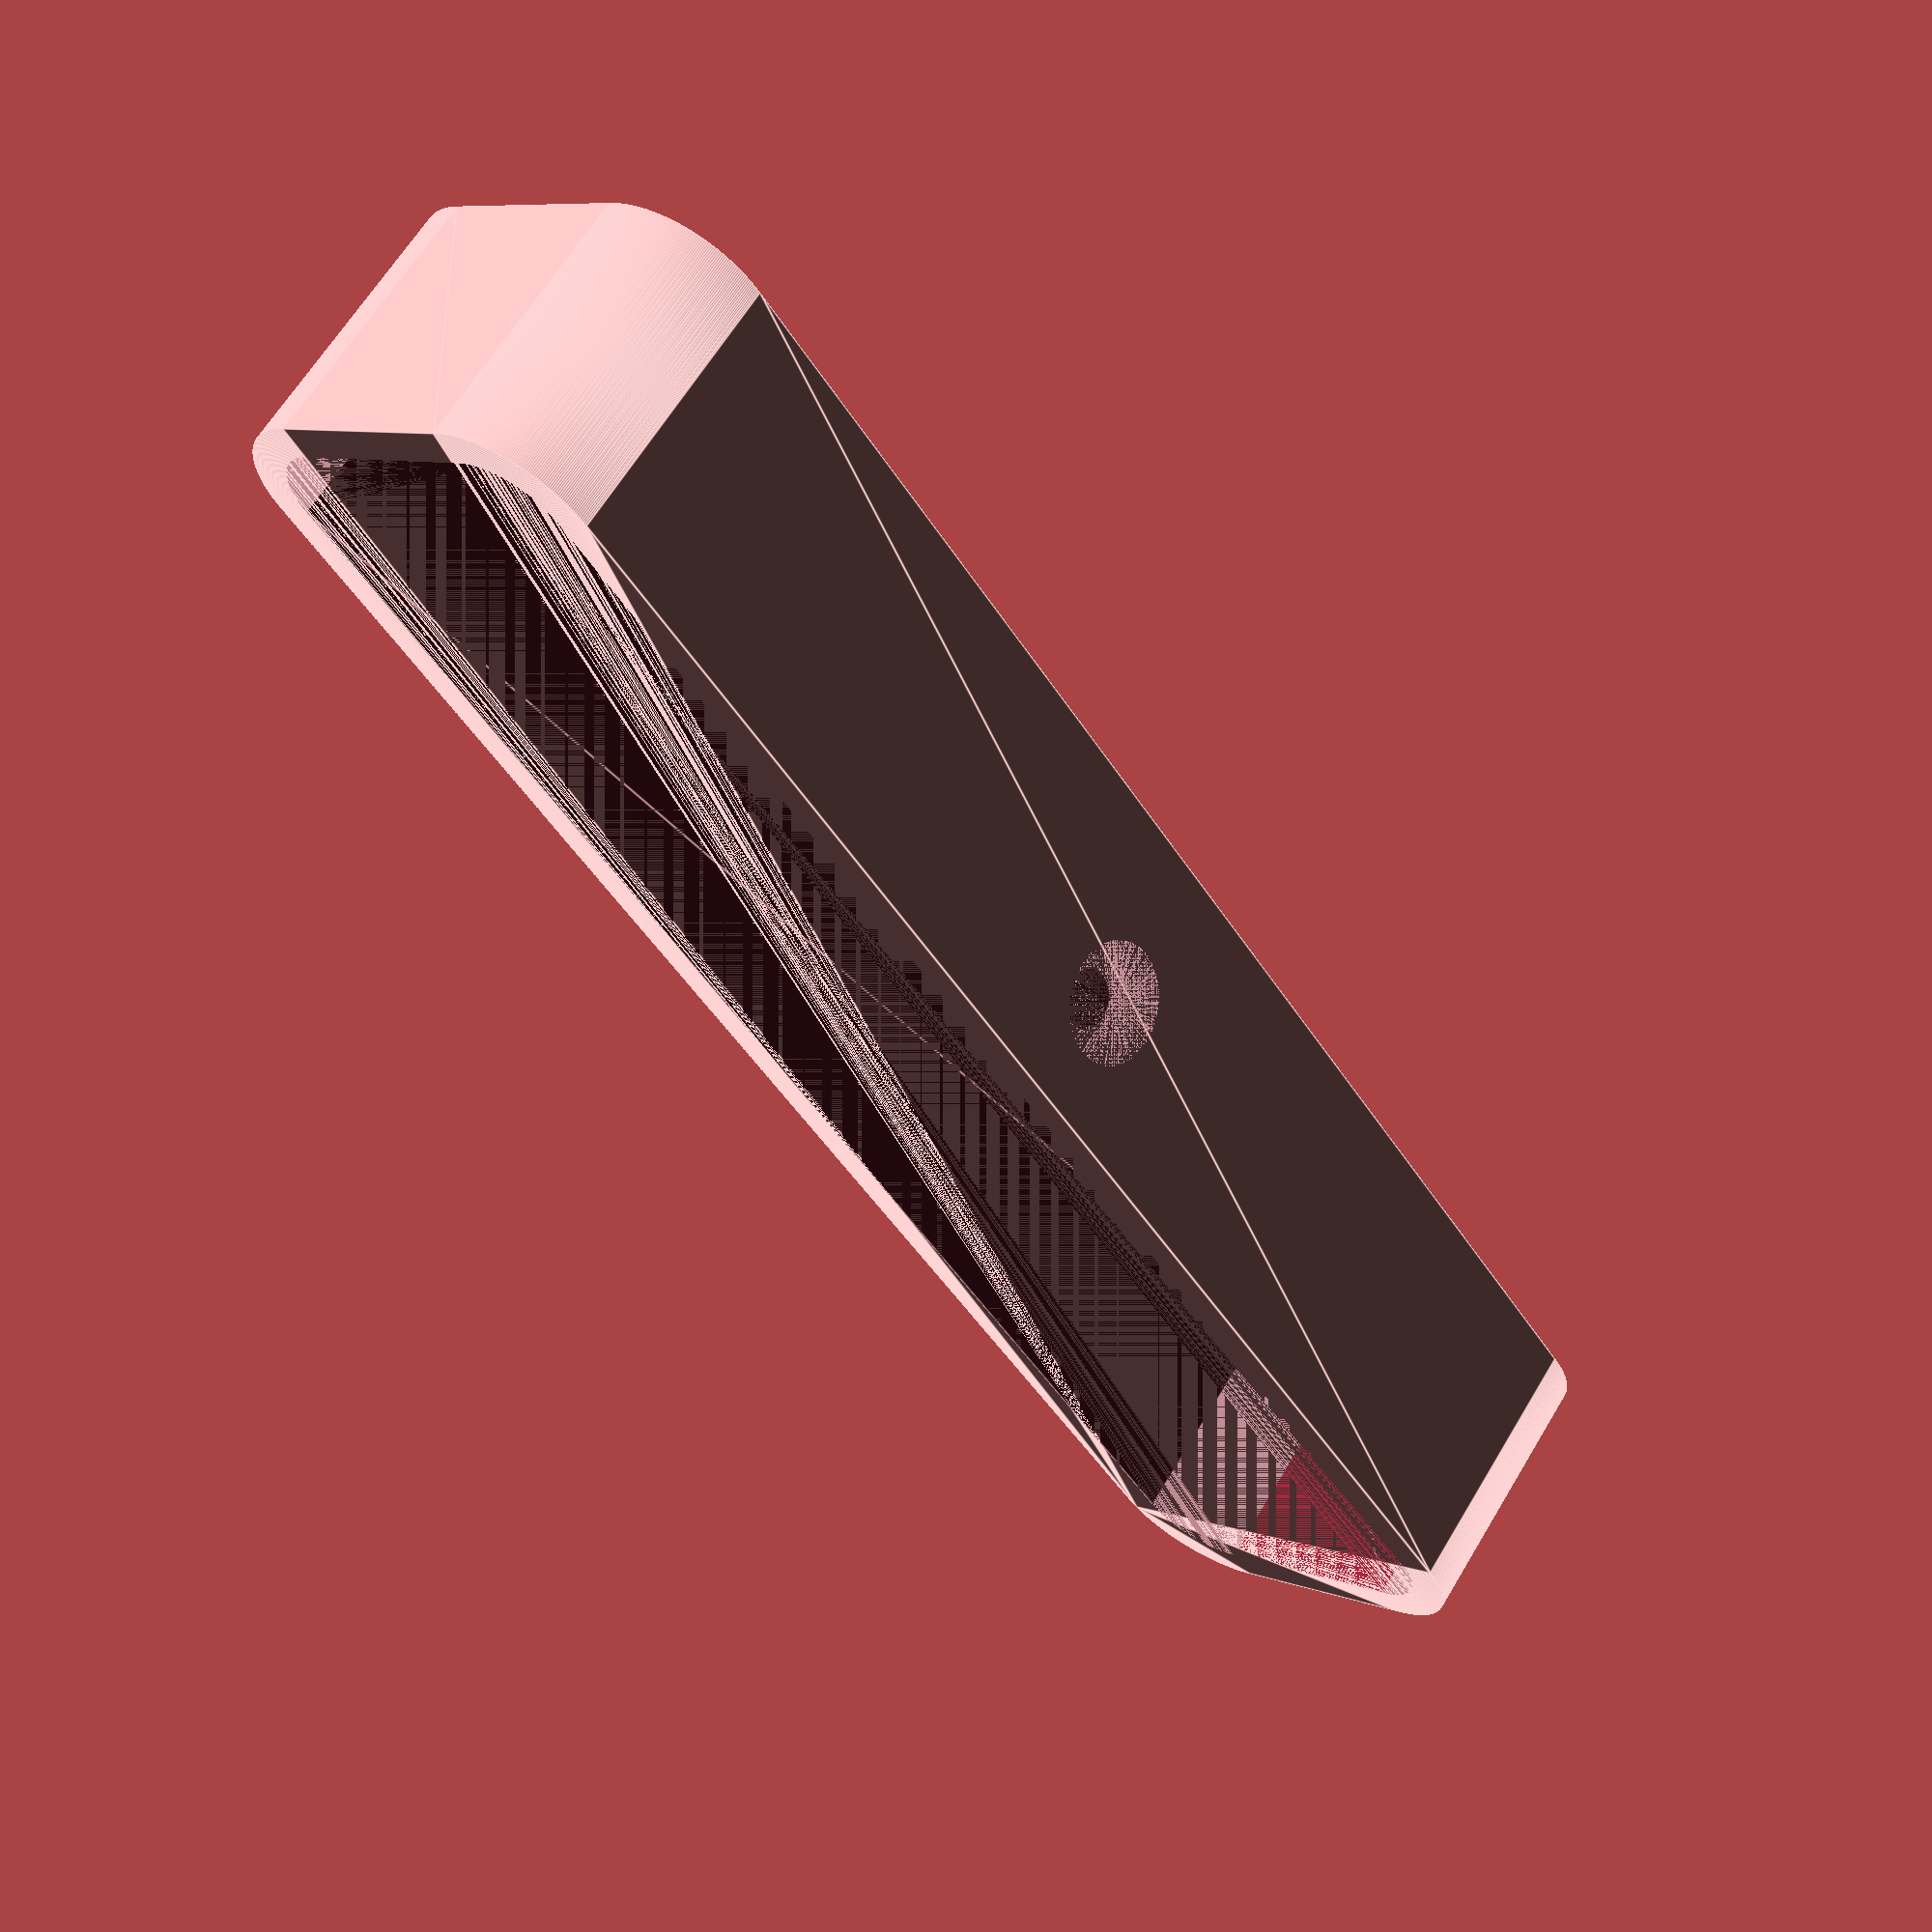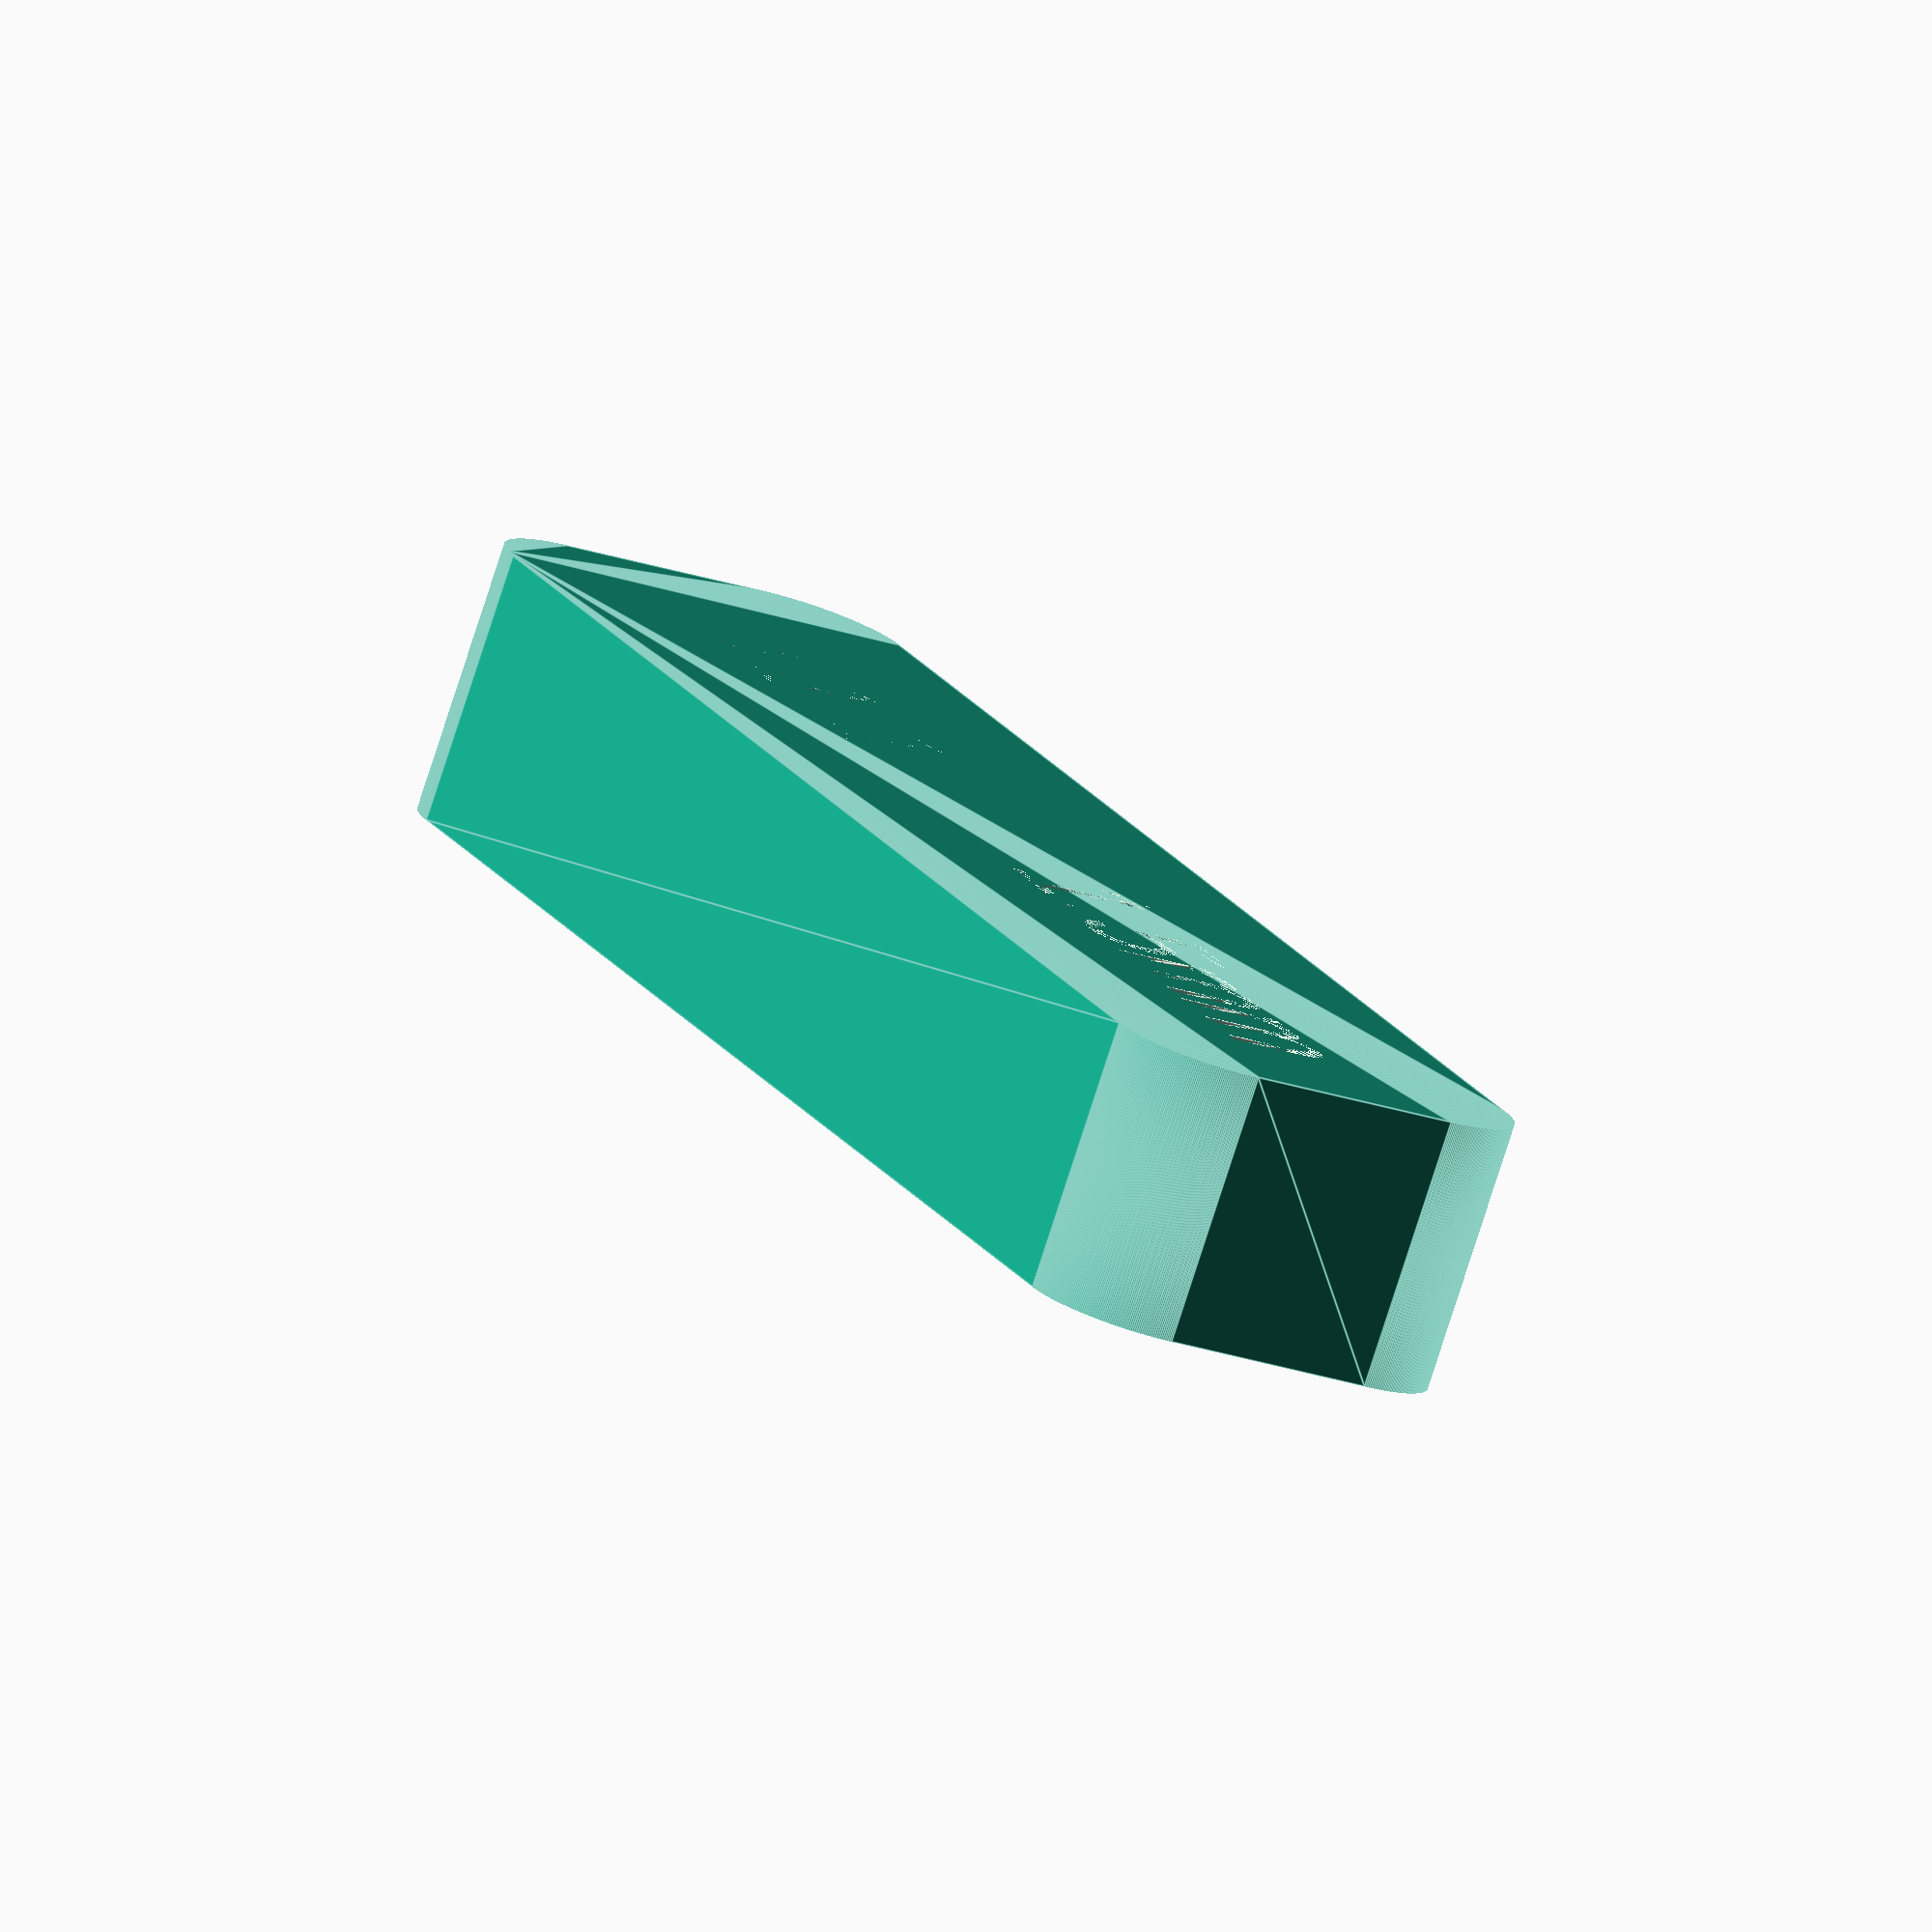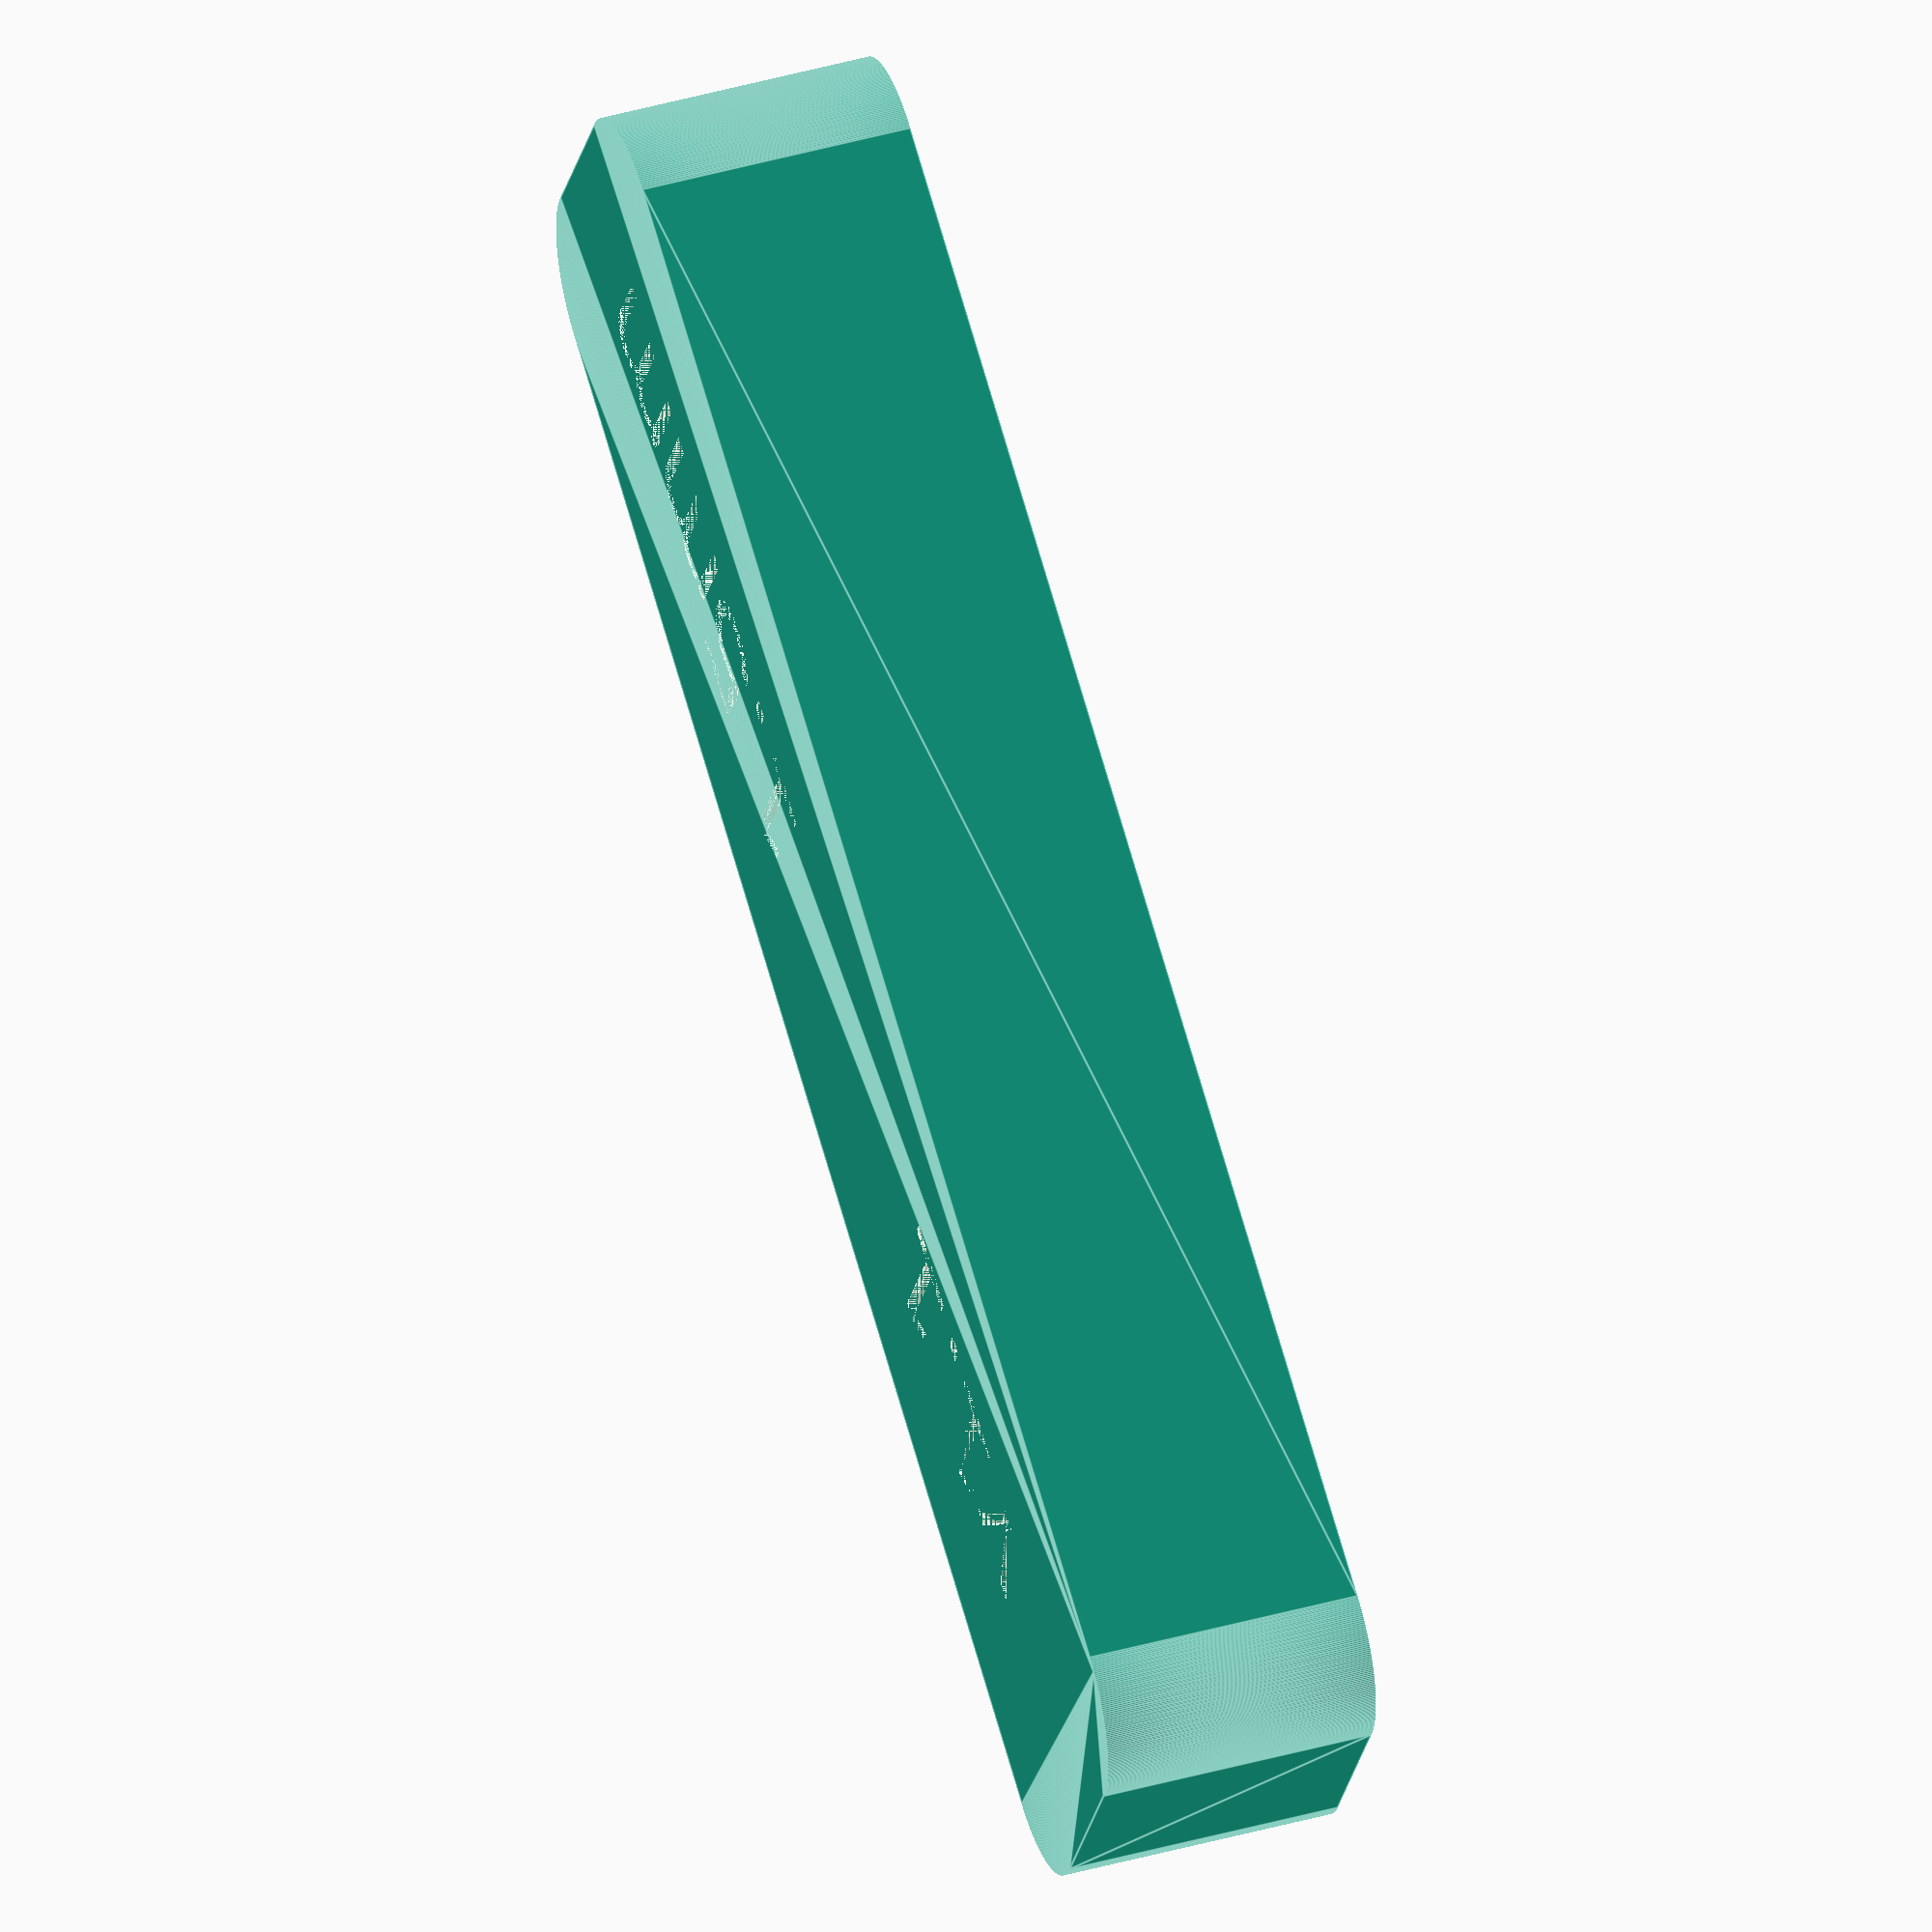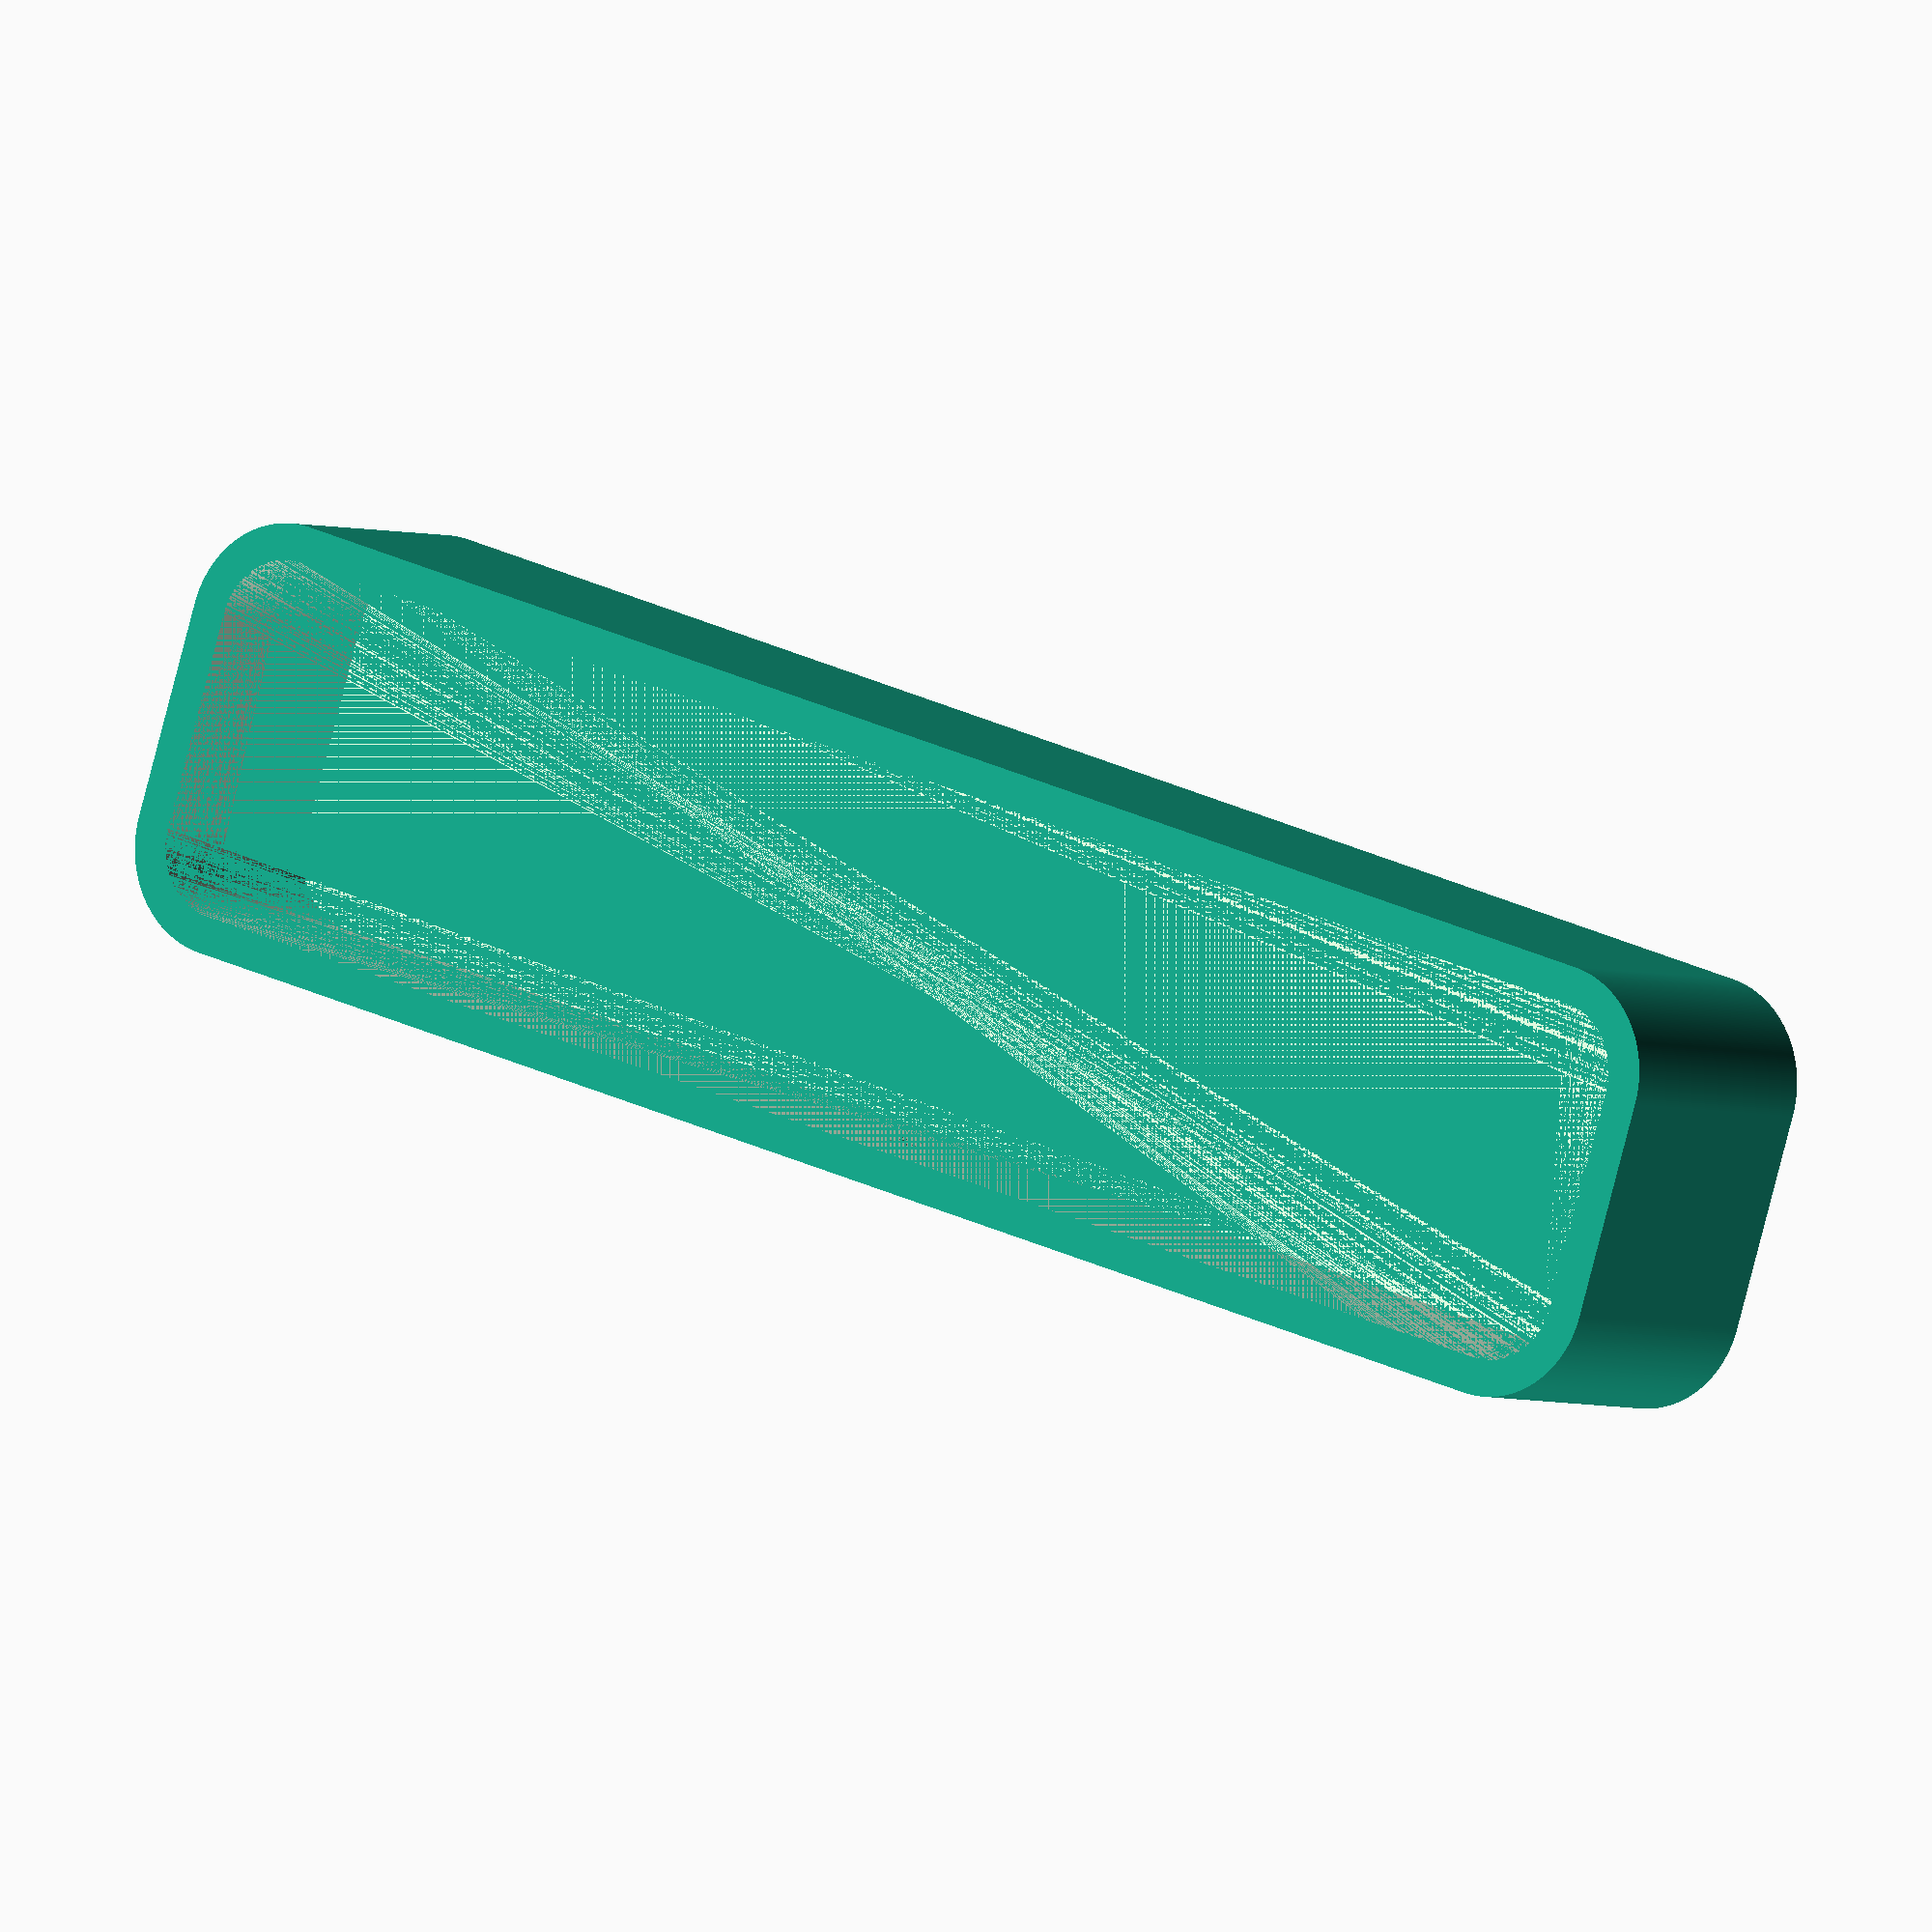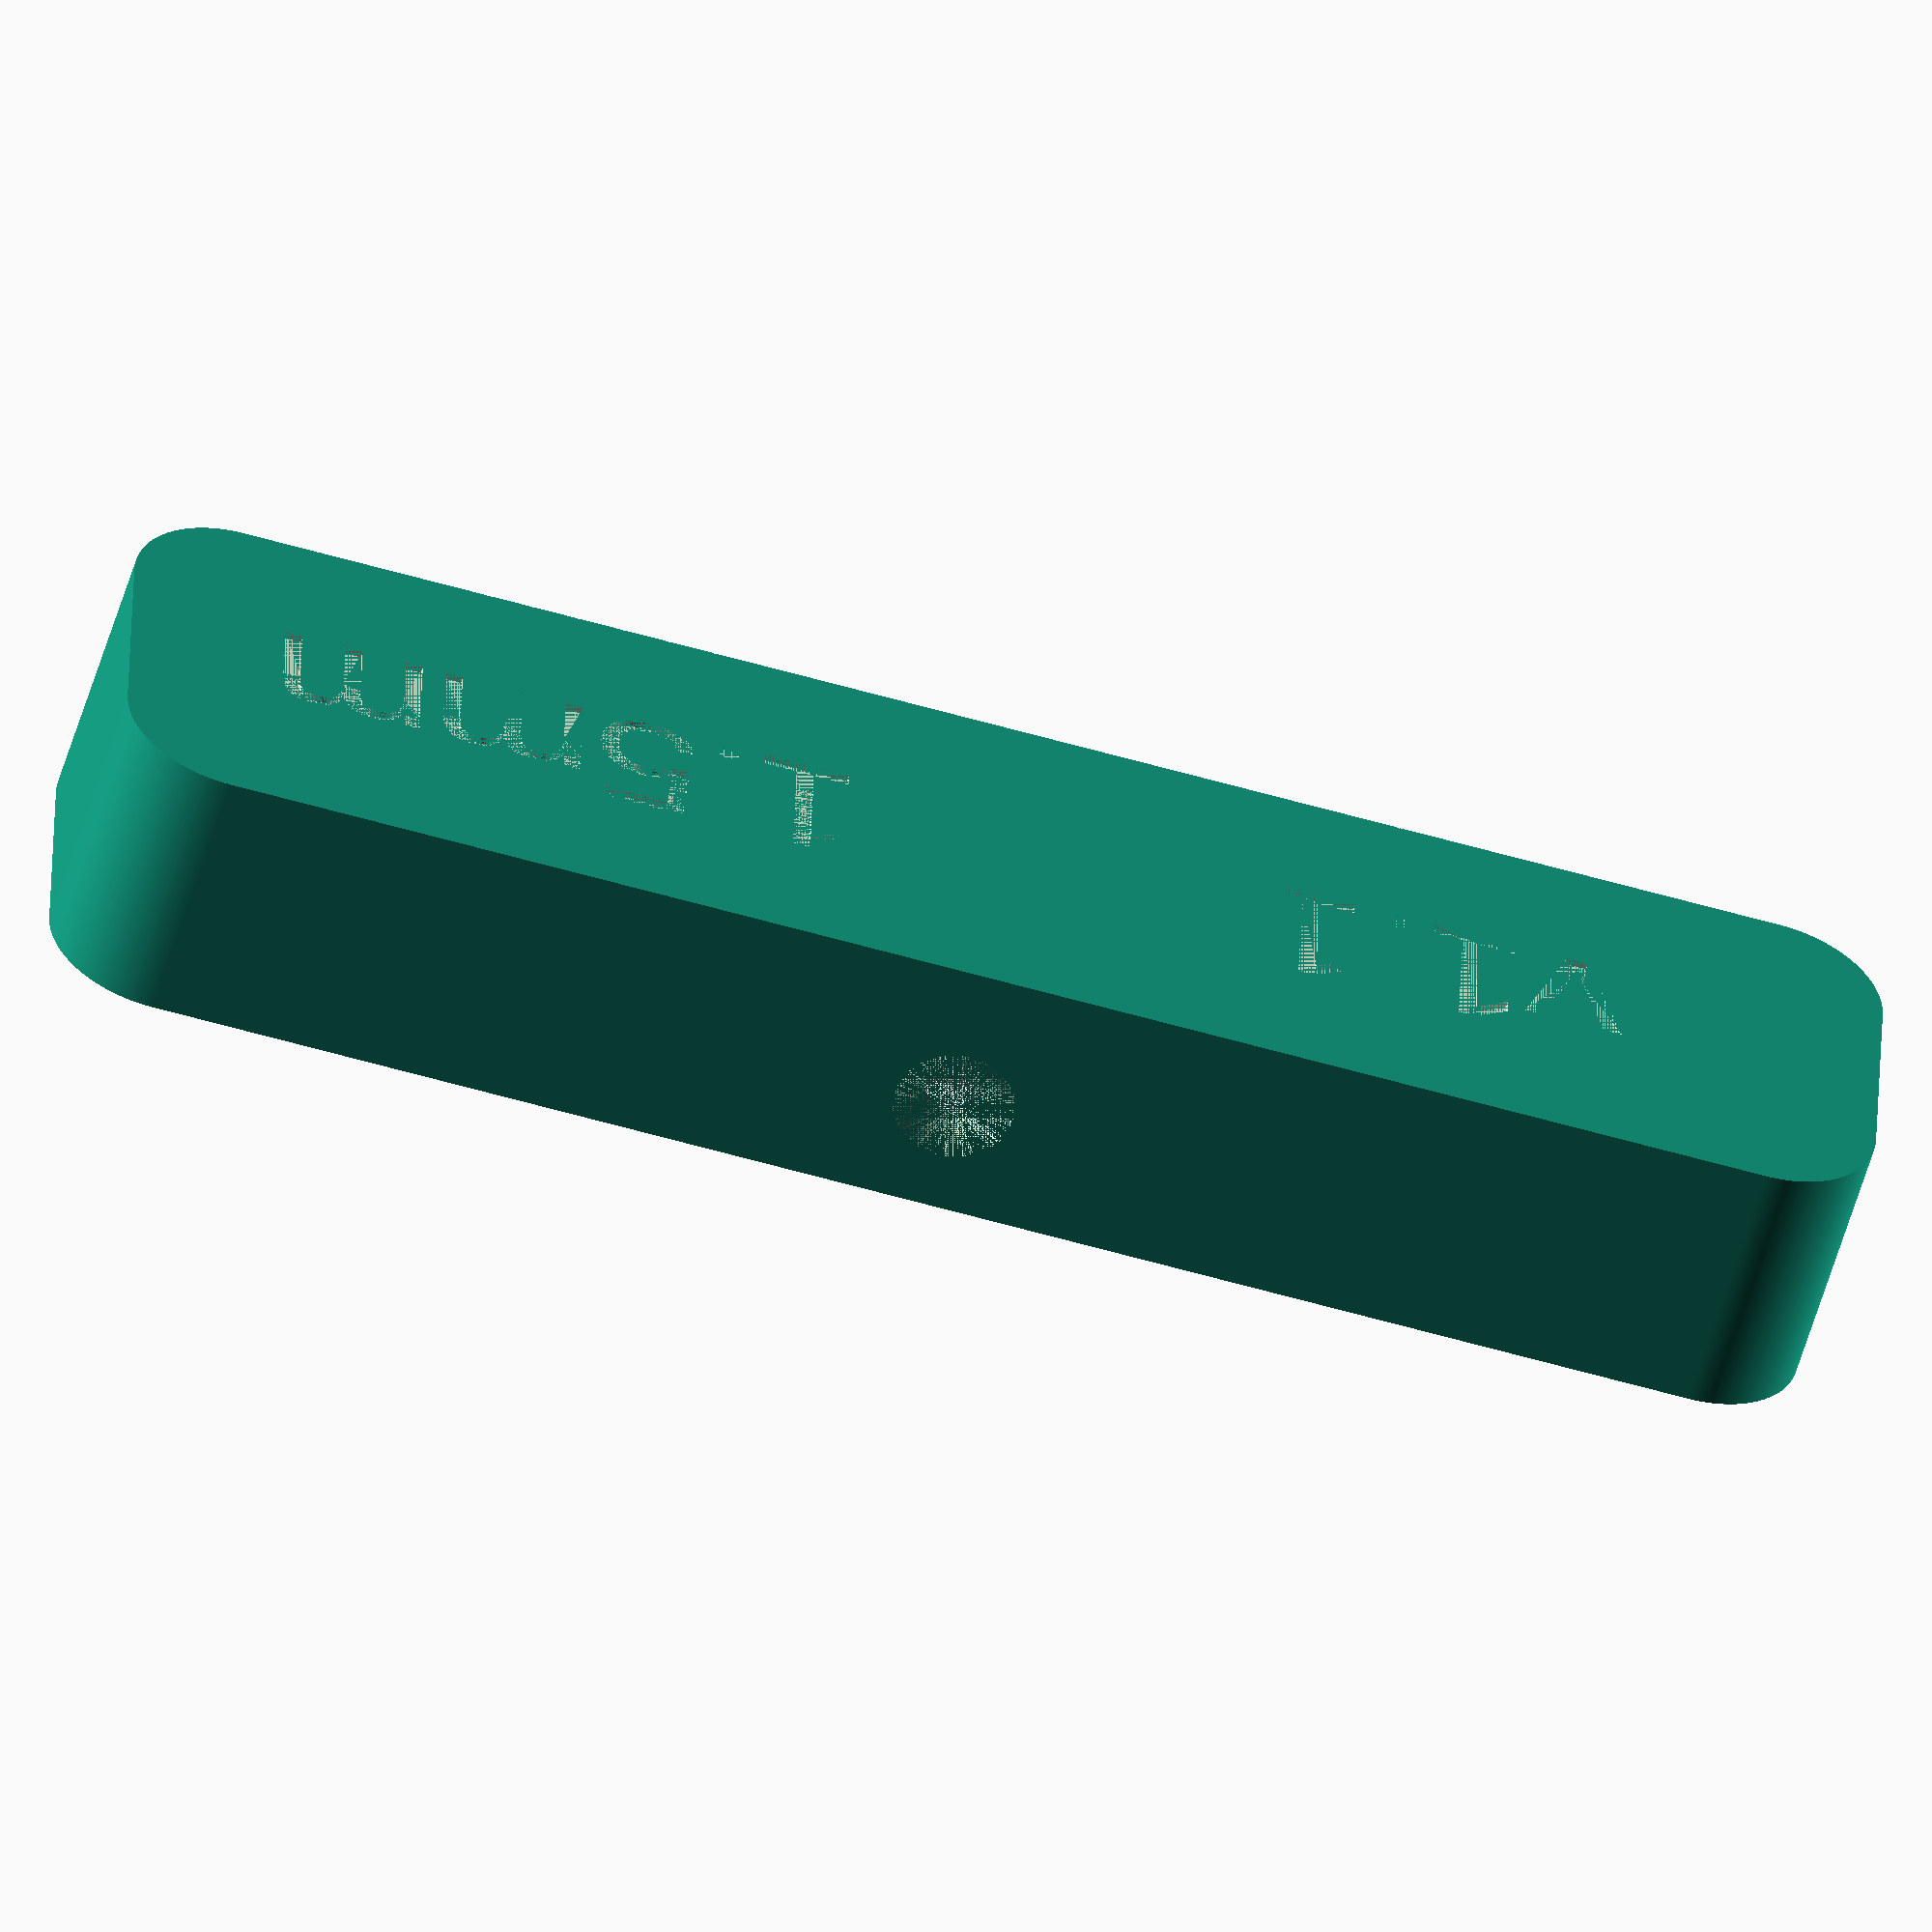
<openscad>
/* [General] */

// Height for the sleeve.
height = 10;

// Adjust this parameter, if the sleeve is to tight or to loose.
gap = 0.5;

// The thickness of the sleeve (and the bottom).
thickness = 1.5;

// The height of the bottom. Can be used to angle the shelf.
height_spacer = 0;

/* [Screw] */

// Create a hole for a screw to fix the feet.
screw = true;

// Diameter of the screw hole.
screw_hole_diameter = 2.5;

// Diameter of the screw head. For embedding the head in the sleeve.
screw_head_diameter = 5;

/* [Label] */

// Embed the version number and the height of the bottom in the bottom.
label = true;

// Text for the version number.
version_number = "v1.1";

// The font type for the label.
font_type = "";

// The text height in mm.
text_size = 6;

// The depth for the text. Adjust to first layer height.
text_depth = 0.28;

/* [Hidden] */

// The length of the feet.
length = 70;

// The width of the feet.
width = 14;

// The diameter of the rounded corners.
corner_diameter = 6;

$fa = 1;
$fs = 0.01;

module shape(length, width, height, diameter)
{
    hull()
    {
        translate([diameter/2, diameter/2, 0])
        {
            for(i = [0,1])
            {
                for(j = [0,1])
                {
                    translate([i*(length-diameter), j*(width-diameter), 0])
                    {
                        cylinder(d=diameter, h=height);
                    }
                }
            }
        }
    }
}

module label(text)
{
    linear_extrude(text_depth)
    {
        rotate([180,0,0])
        {
//            resize([0,text_size], auto=true)
            {
                text(text, font=font_type, halign="center", valign="center", size=text_size);
            }
        }
    }
}

module feet()
{
    h = height_spacer < thickness ? thickness : height_spacer;
    difference()
    {
        shape(length+2*(thickness+gap), width+2*(thickness+gap), height+h, corner_diameter+2*thickness);
        translate([thickness, thickness, h])
        {
            shape(length+2*gap, width+2*gap, height, corner_diameter);
        }
        if(screw)
        {
            translate([length/2+(thickness+gap), 0, h+height/2])
            {
                rotate([-90, 0, 0])
                {
                    cylinder(h=thickness, d1=screw_head_diameter, d2=screw_hole_diameter);
                }
            }
        }
        if(label)
        {
            translate([(length+2*(thickness+gap))/4, (width+2*(thickness+gap))/2, 0])
            {
                label(version_number);
            }
            translate([3*(length+2*(thickness+gap))/4, (width+2*(thickness+gap))/2, 0])
            {
                label(str(h, "mm"));
            }
        }
    }
}

feet();
</openscad>
<views>
elev=297.0 azim=233.6 roll=30.8 proj=p view=edges
elev=79.2 azim=113.5 roll=162.1 proj=o view=edges
elev=317.0 azim=331.3 roll=251.4 proj=o view=edges
elev=2.9 azim=17.6 roll=33.9 proj=o view=solid
elev=234.9 azim=178.2 roll=16.1 proj=o view=wireframe
</views>
